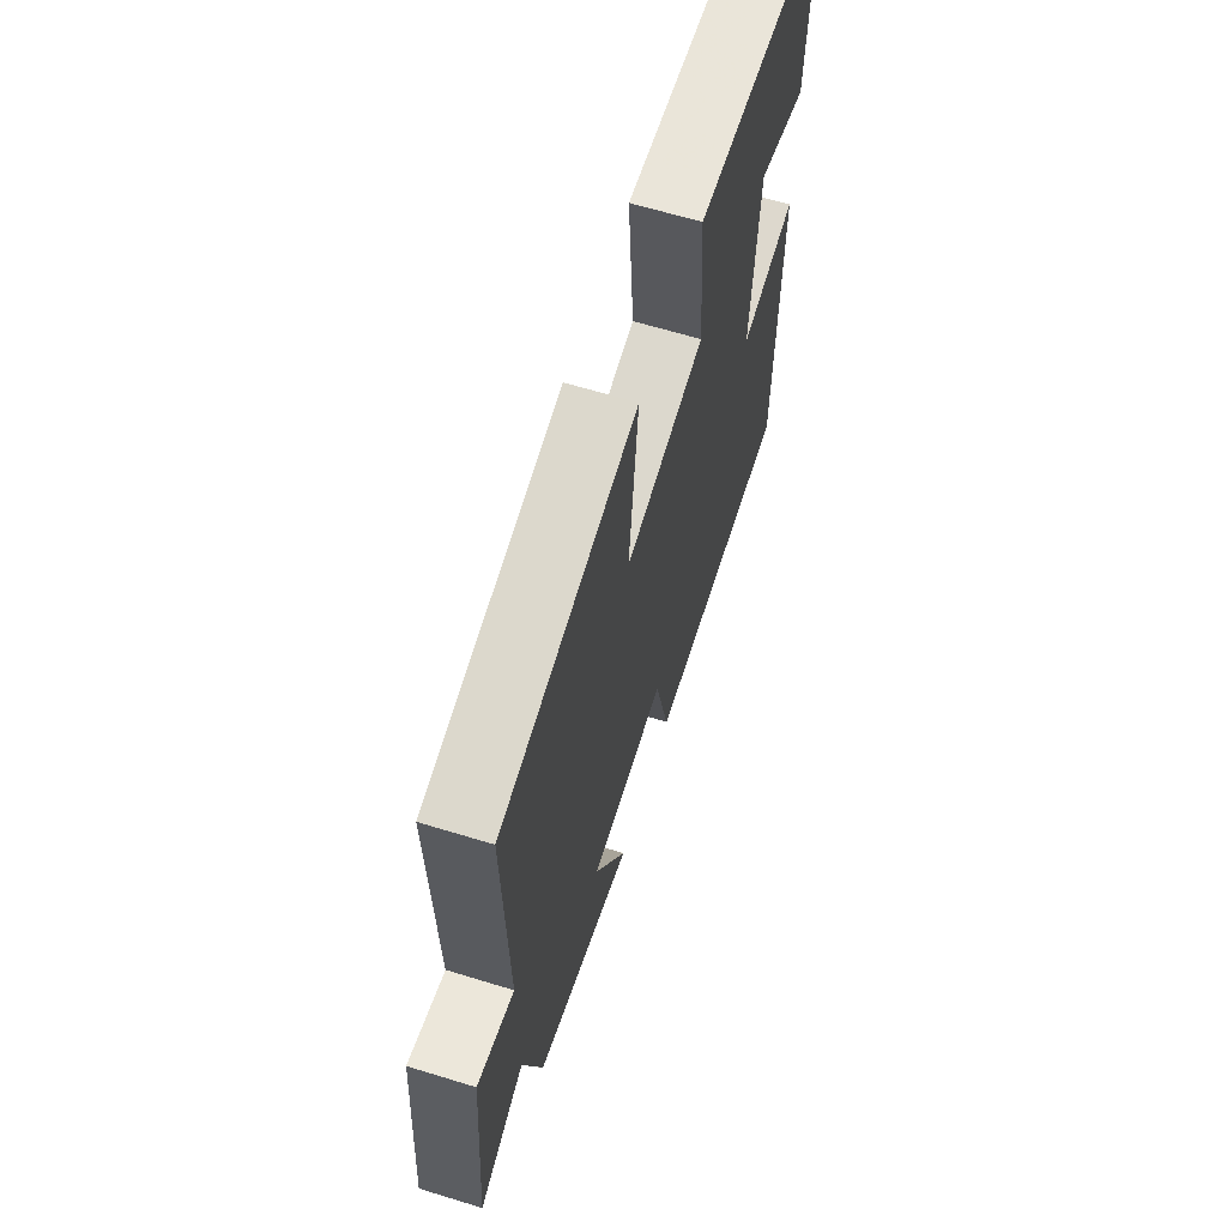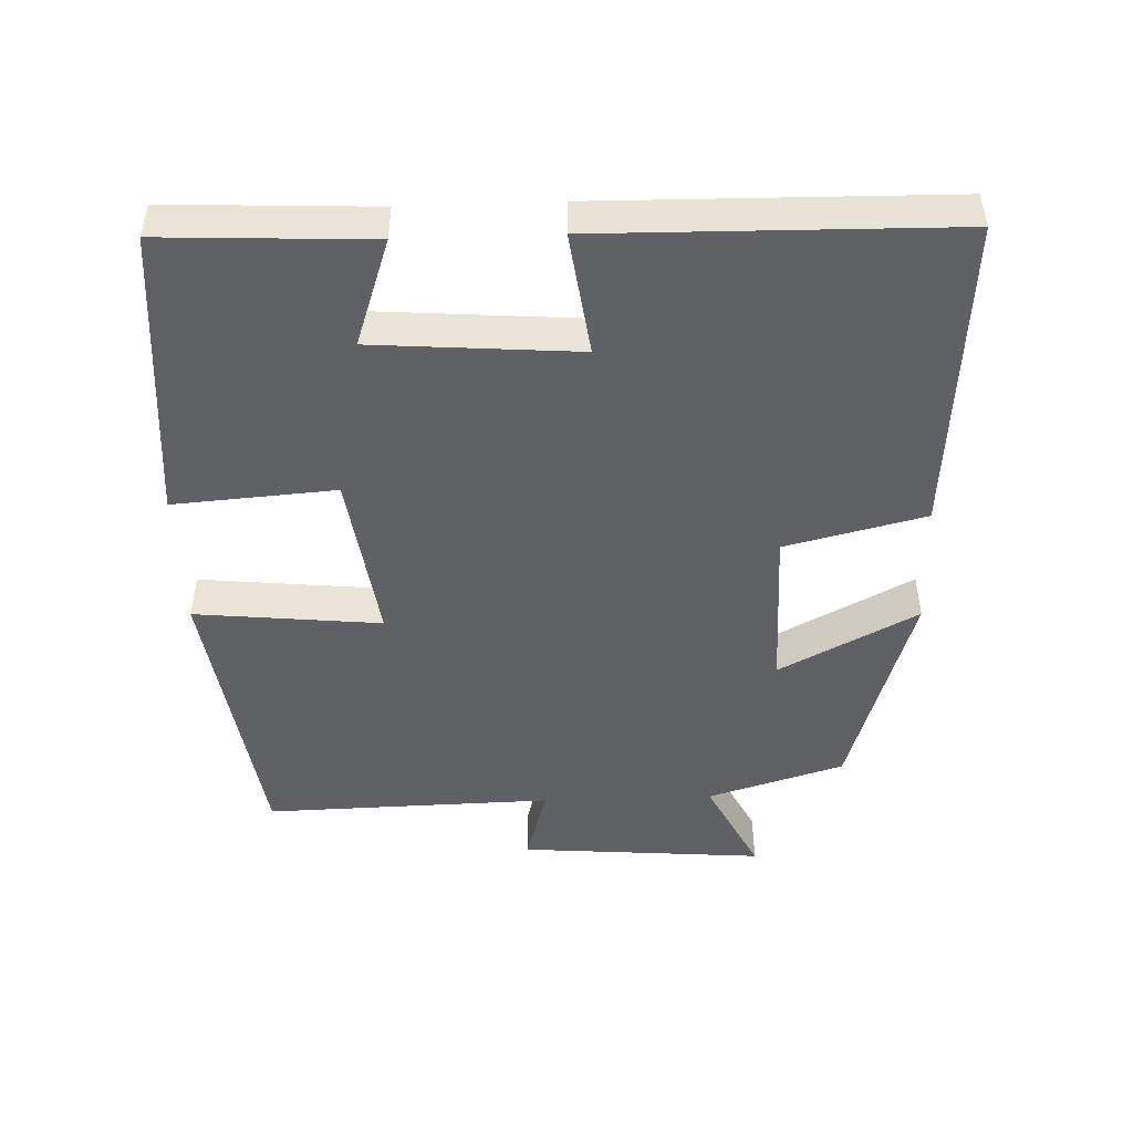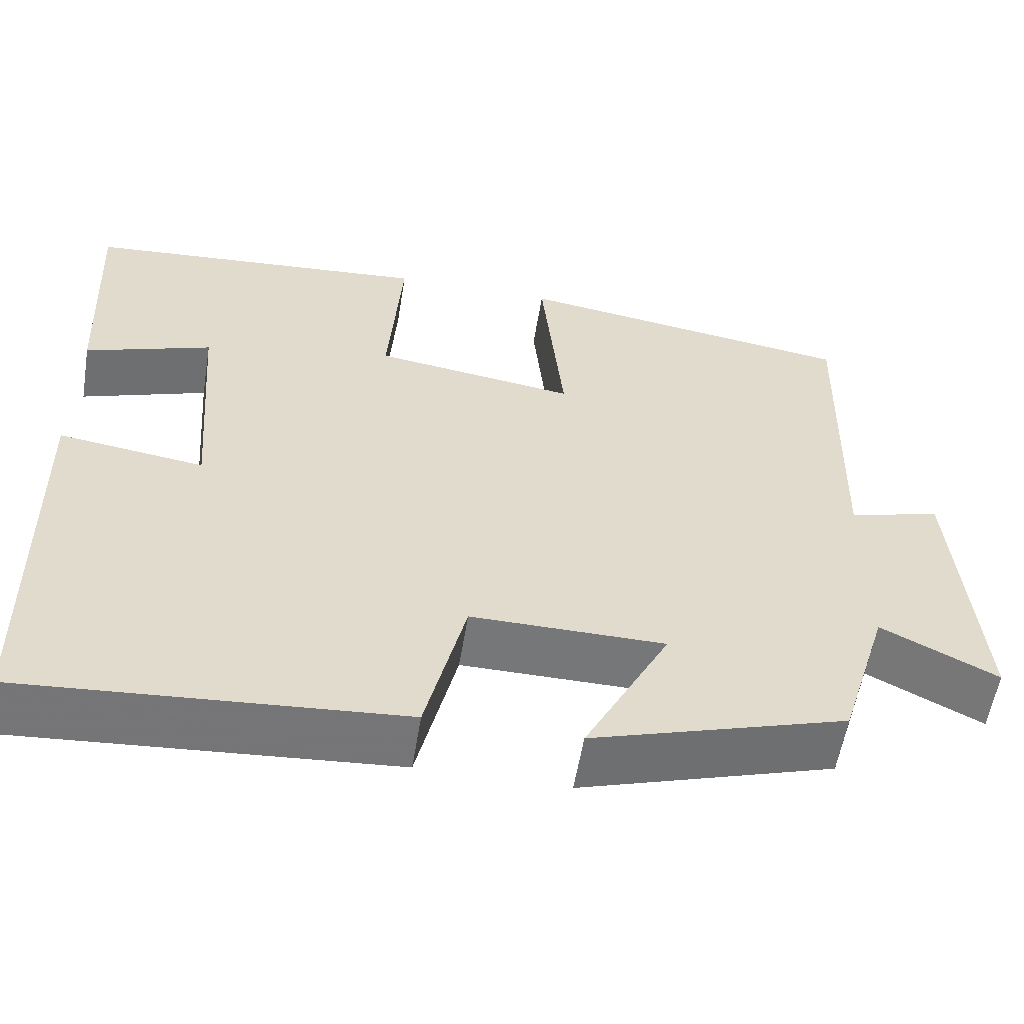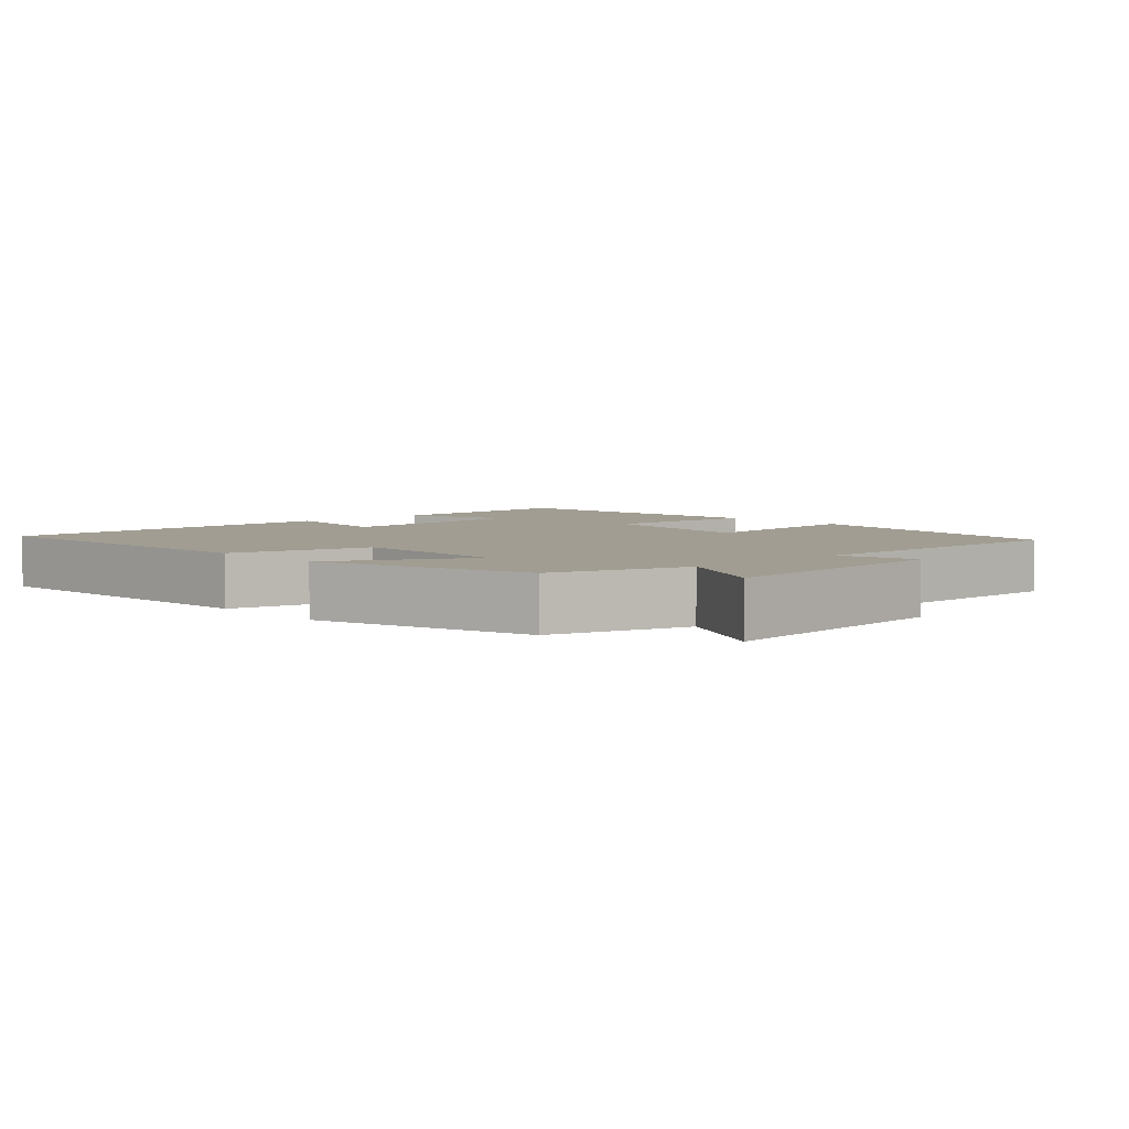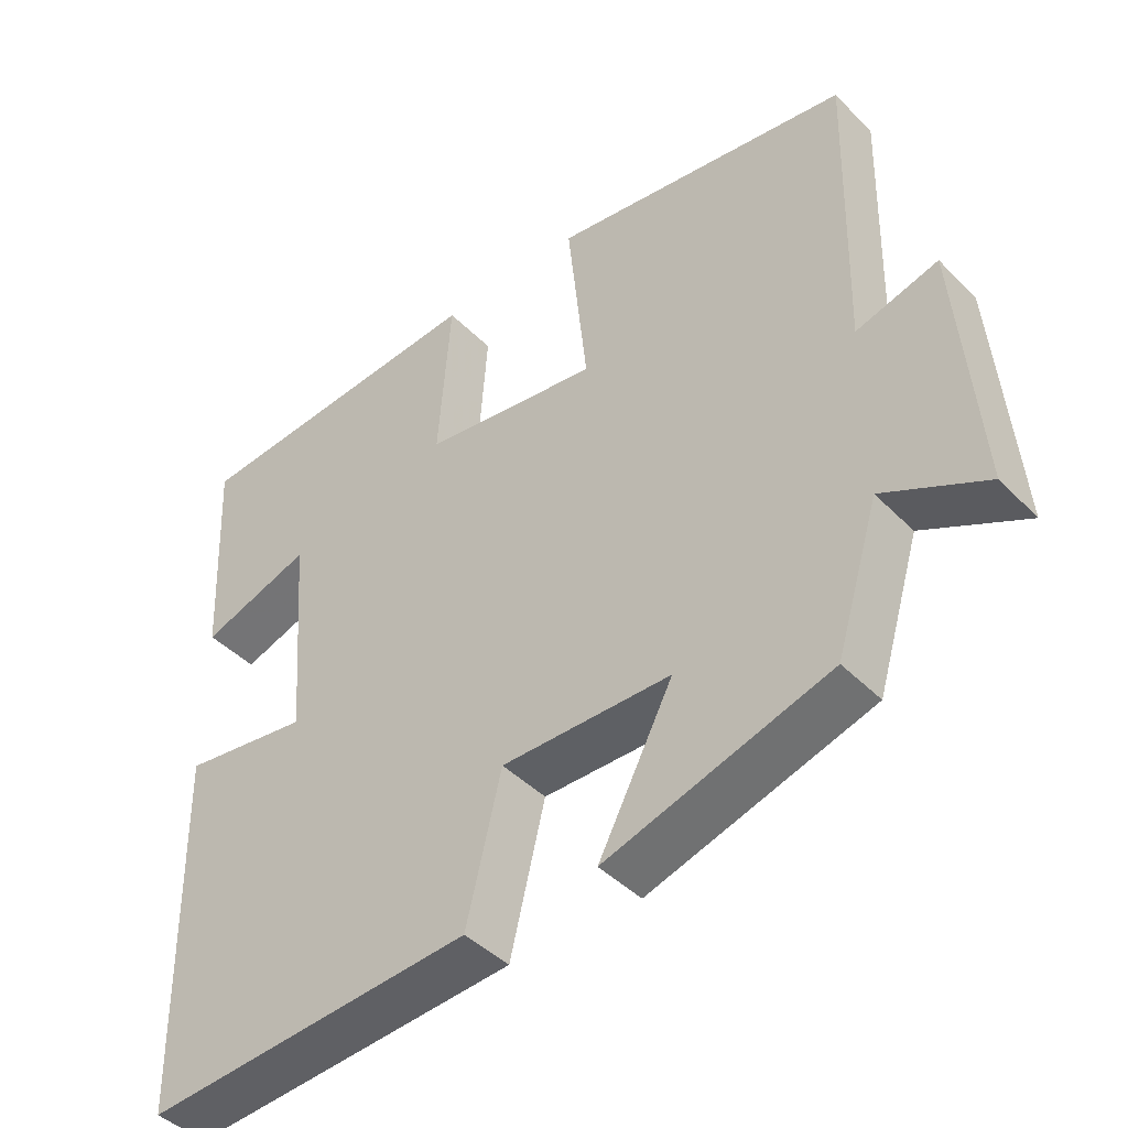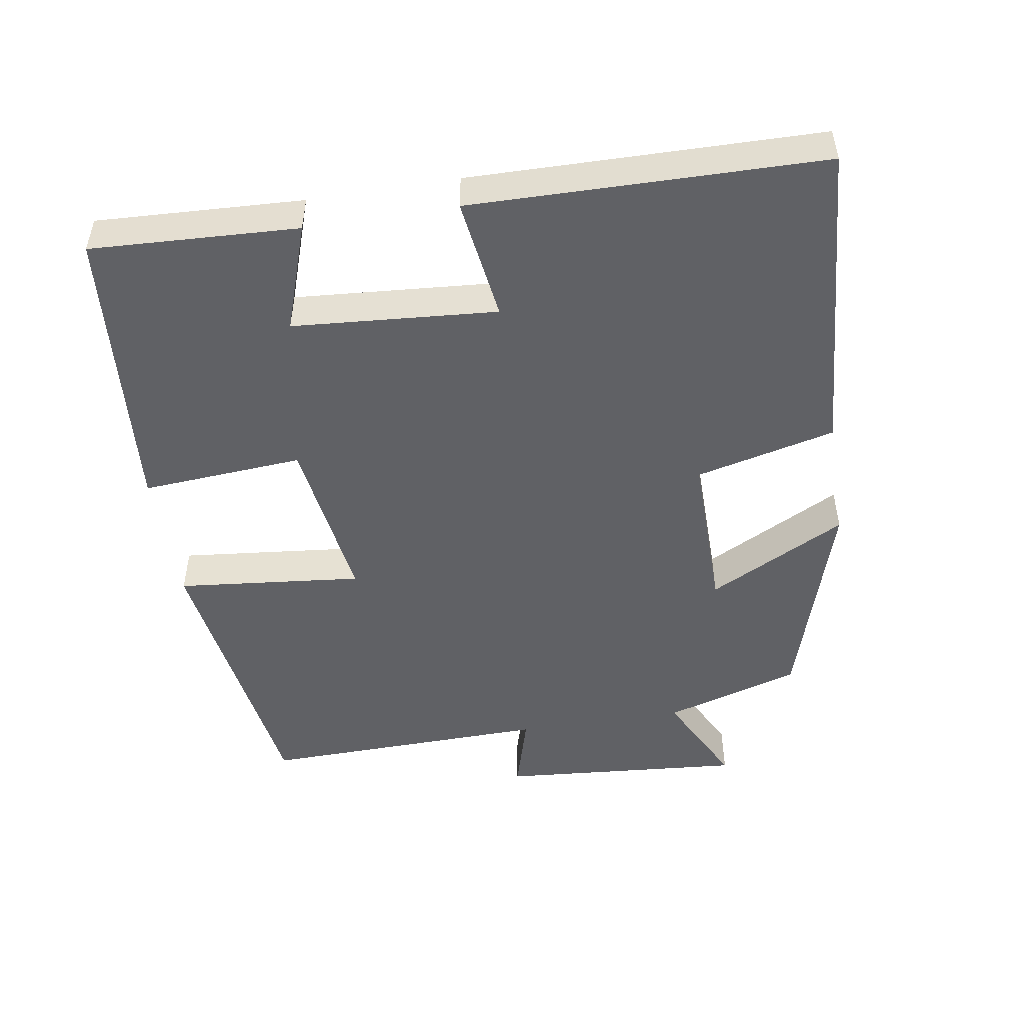
<metadata>
{"format":"obj","ext":"obj","renderer":"f3d","projection":"perspective","resolution":1024,"background":"white","views":[{"elev":64.0,"azim":-72.8,"up":"+Z"},{"elev":-47.6,"azim":92.1,"up":"+Y"},{"elev":-57.0,"azim":170.7,"up":"+Z"},{"elev":4.7,"azim":-132.8,"up":"+Y"},{"elev":-43.4,"azim":-139.6,"up":"+Z"},{"elev":-49.4,"azim":99.2,"up":"+Y"}]}
</metadata>
<code>
v 0.492 0.07 -0.533
v 0.042 0.07 -0.5
v -0.006 0.07 -0.303
v -0.238 0.07 -0.305
v -0.136 0.07 -0.5
v -0.441 0.07 -0.406
v -0.5 0.07 -0.213
v -0.639 0.07 -0.283
v -0.611 0.07 0.063
v -0.5 0.07 0.031
v -0.51 0.07 0.44
v -0.1 0.07 0.5
v -0.127 0.07 0.237
v 0.115 0.07 0.271
v 0.098 0.07 0.5
v 0.514 0.07 0.466
v 0.5 0.07 0.174
v 0.348 0.07 0.226
v 0.326 0.07 -0.062
v 0.5 0.07 -0.038
v 0.492 0 -0.533
v 0.042 0 -0.5
v -0.006 0 -0.303
v -0.238 0 -0.305
v -0.136 0 -0.5
v -0.441 0 -0.406
v -0.5 0 -0.213
v -0.639 0 -0.283
v -0.611 0 0.063
v -0.5 0 0.031
v -0.51 0 0.44
v -0.1 0 0.5
v -0.127 0 0.237
v 0.115 0 0.271
v 0.098 0 0.5
v 0.514 0 0.466
v 0.5 0 0.174
v 0.348 0 0.226
v 0.326 0 -0.062
v 0.5 0 -0.038
f 1 2 3
f 20 1 3
f 19 20 3
f 18 19 3 4
f 15 16 17 18
f 14 15 18
f 13 14 18 4
f 12 13 4
f 11 12 4
f 10 11 4
f 7 8 9 10
f 6 7 10
f 5 6 10
f 4 5 10
f 23 22 21
f 23 21 40
f 23 40 39
f 24 23 39 38
f 38 37 36 35
f 38 35 34
f 24 38 34 33
f 24 33 32
f 24 32 31
f 24 31 30
f 30 29 28 27
f 30 27 26
f 30 26 25
f 30 25 24
f 1 21 22 2
f 2 22 23 3
f 3 23 24 4
f 4 24 25 5
f 5 25 26 6
f 6 26 27 7
f 7 27 28 8
f 8 28 29 9
f 9 29 30 10
f 10 30 31 11
f 11 31 32 12
f 12 32 33 13
f 13 33 34 14
f 14 34 35 15
f 15 35 36 16
f 16 36 37 17
f 17 37 38 18
f 18 38 39 19
f 19 39 40 20
f 20 40 21 1

</code>
